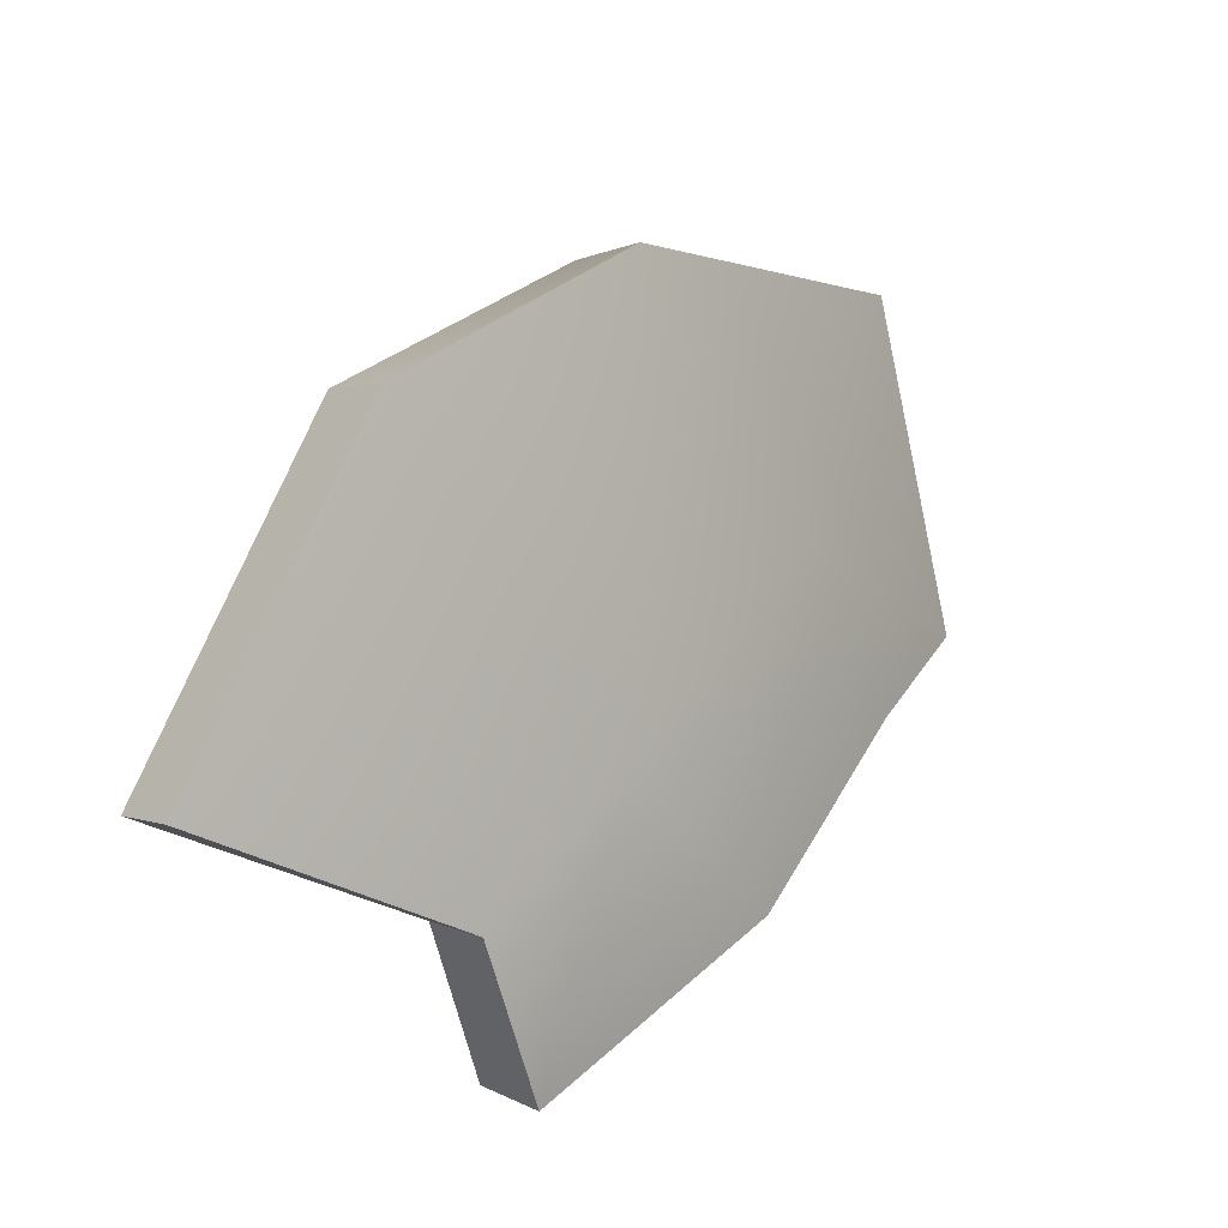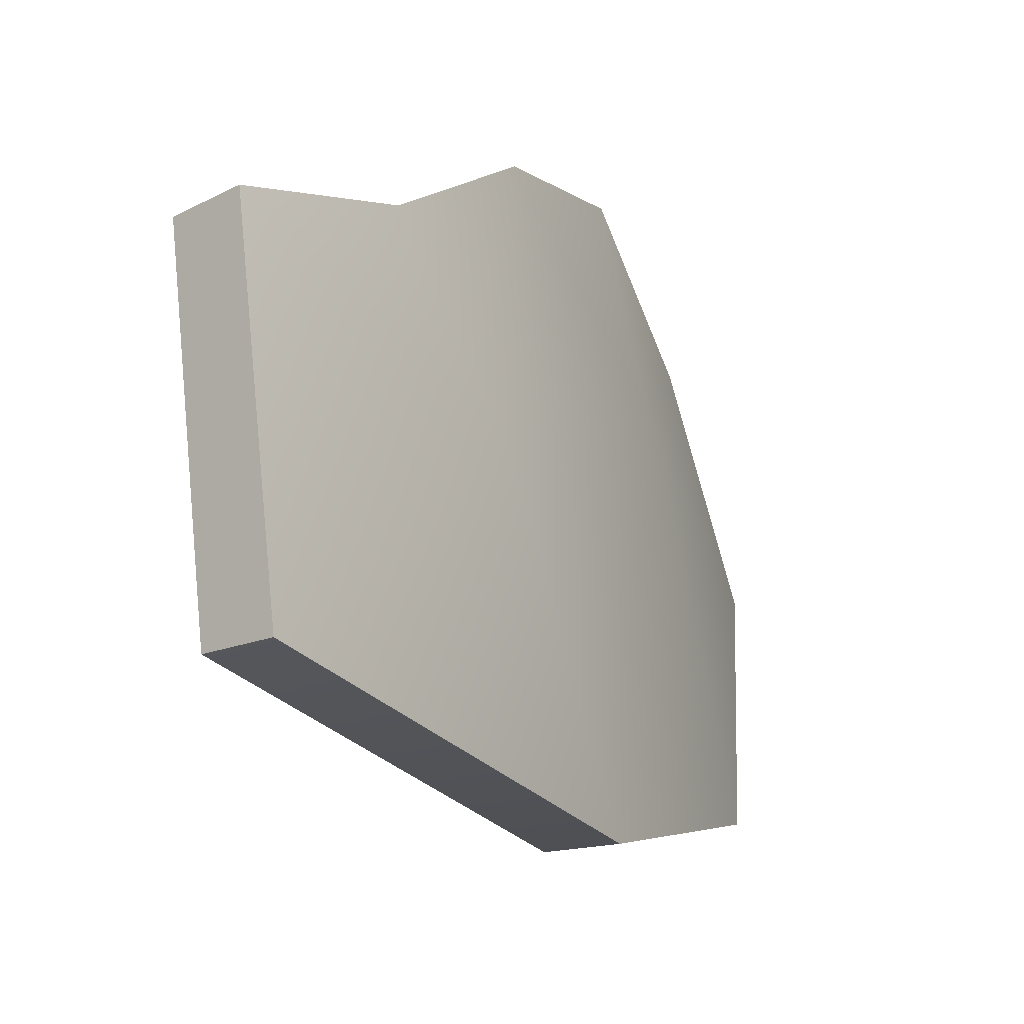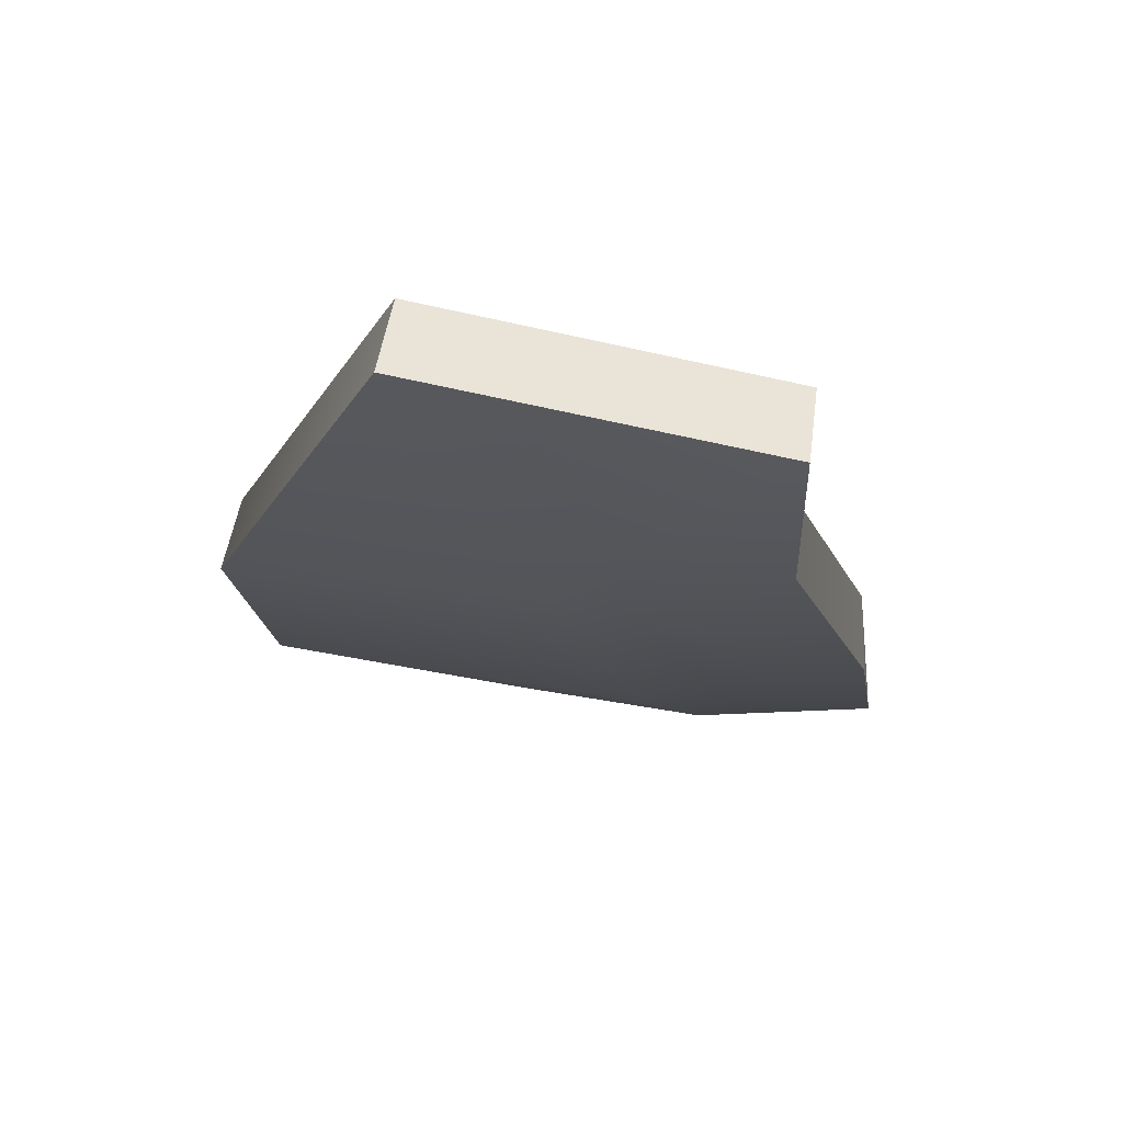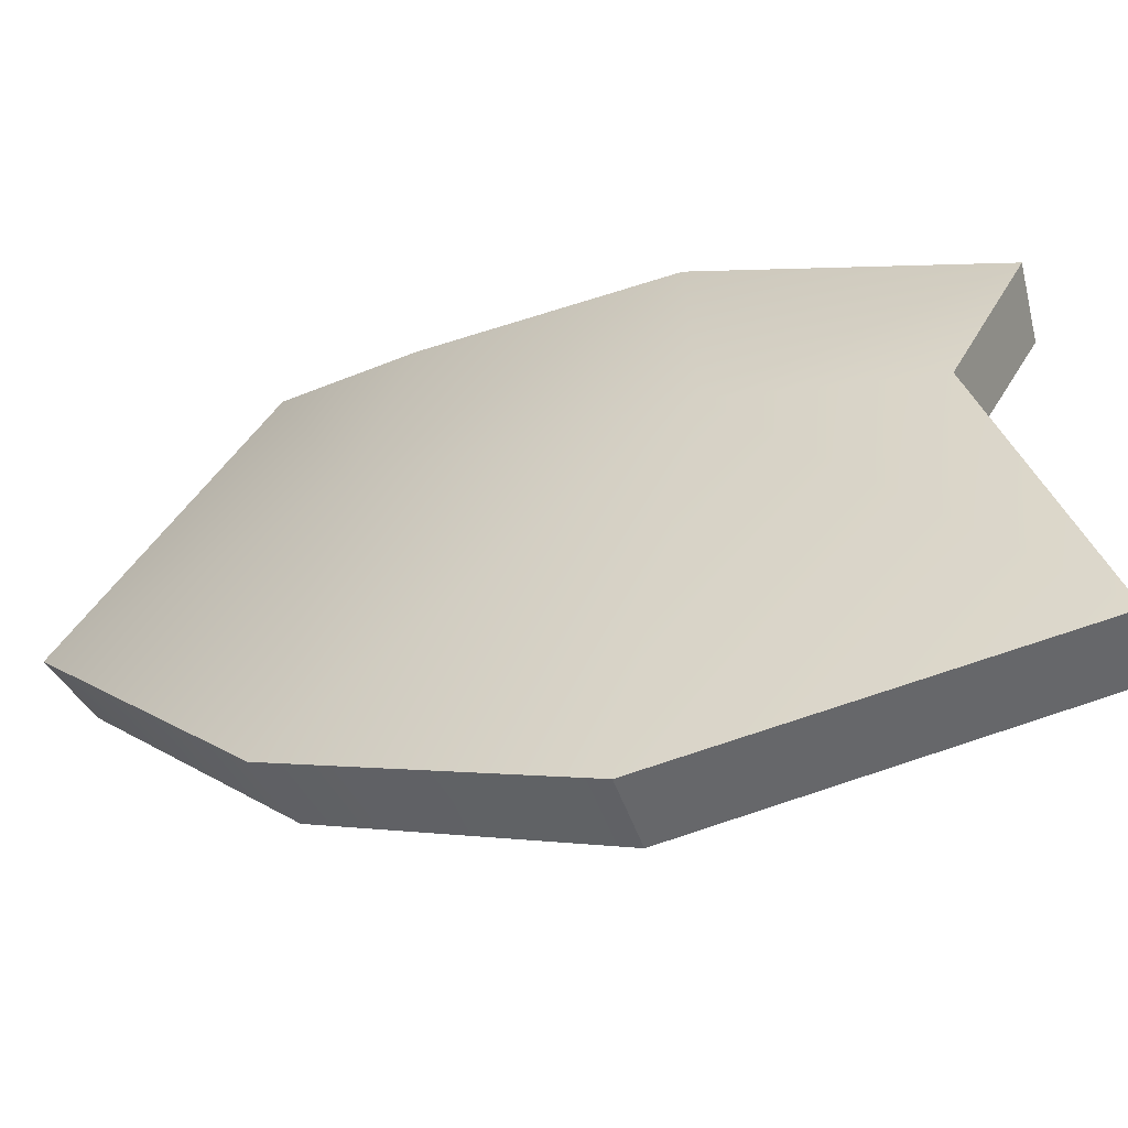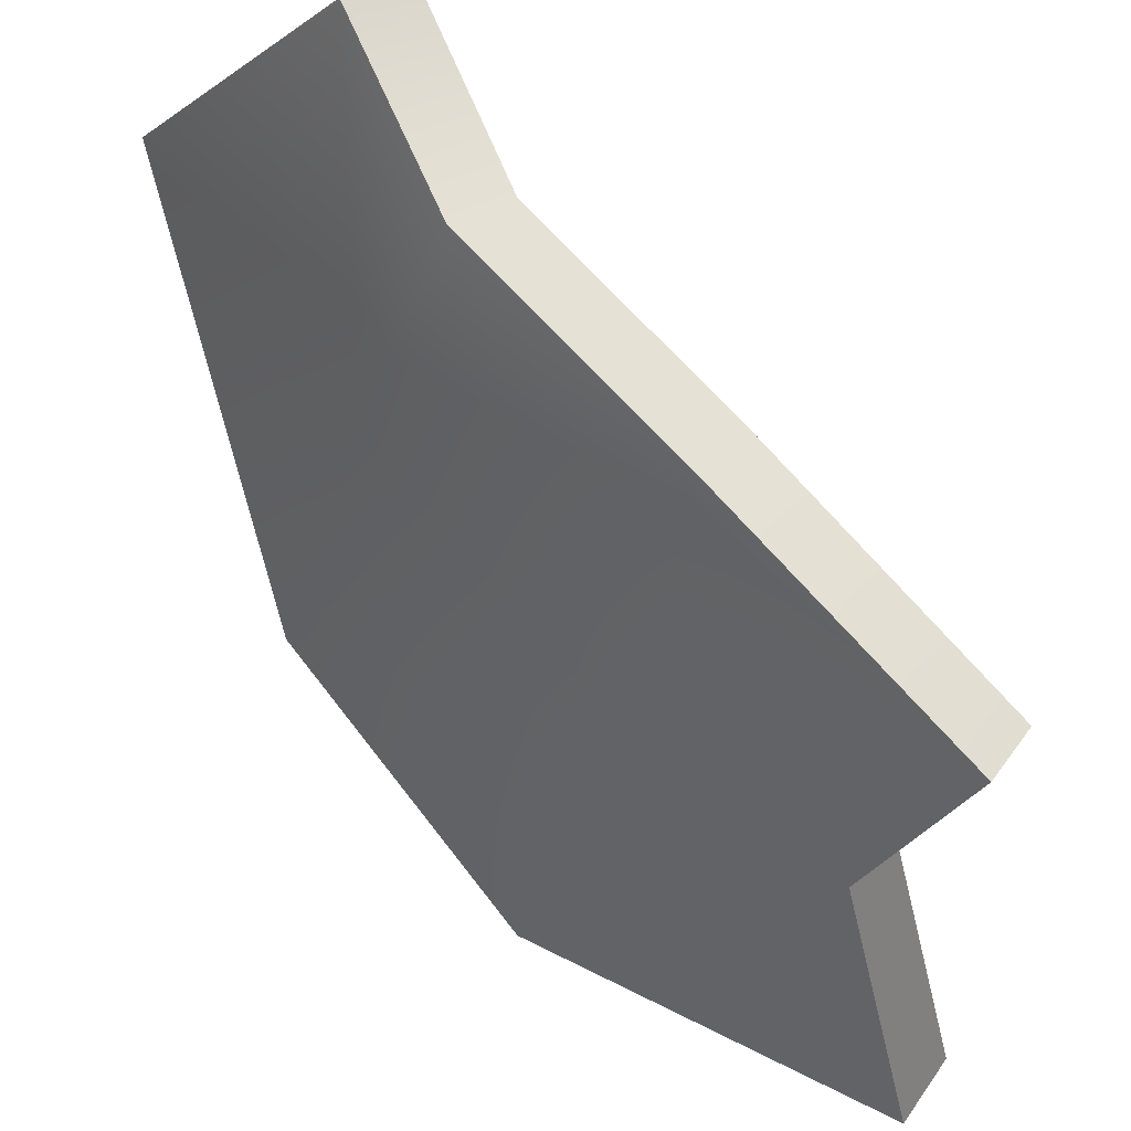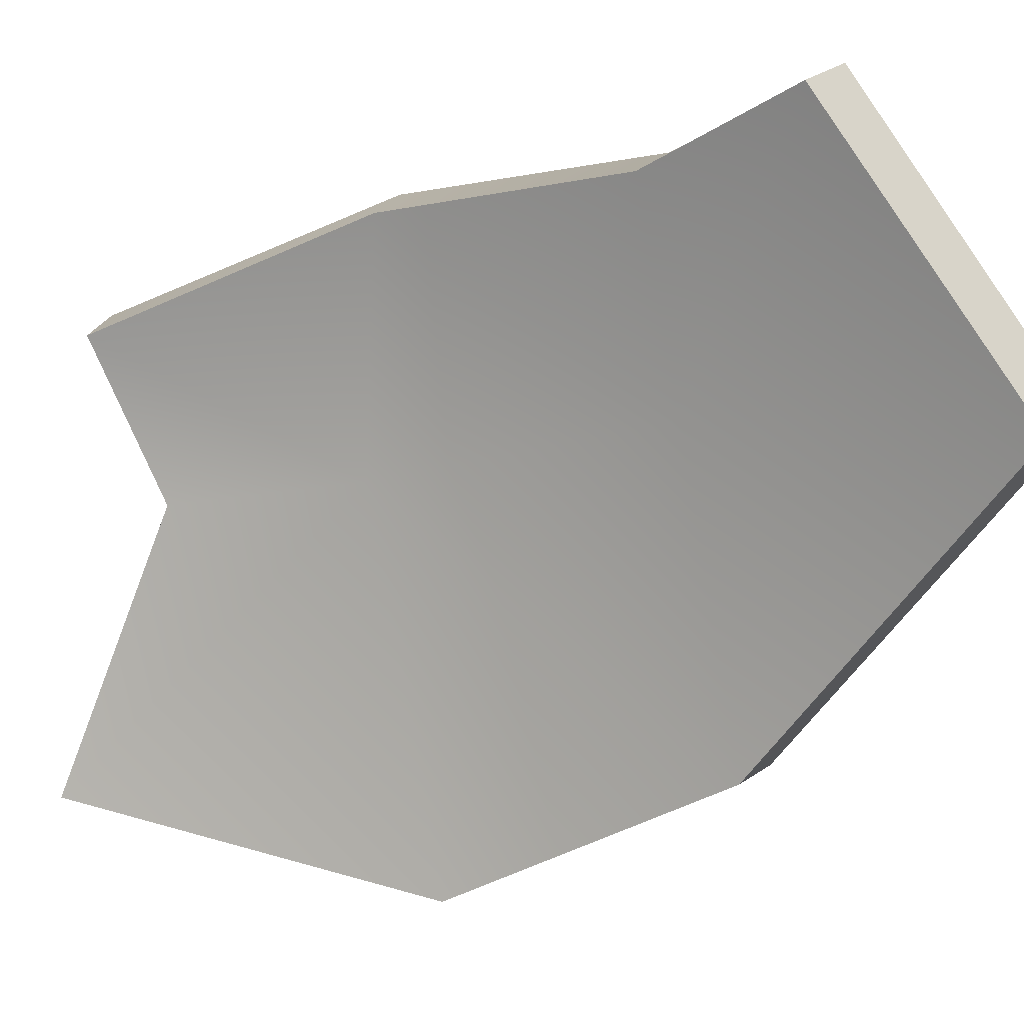
<metadata>
{"format":"obj","ext":"obj","renderer":"f3d","projection":"perspective","resolution":1024,"background":"white","views":[{"elev":-68.8,"azim":43.7,"up":"+Z"},{"elev":16.5,"azim":58.7,"up":"+Y"},{"elev":36.1,"azim":125.5,"up":"+Z"},{"elev":-33.9,"azim":155.5,"up":"+Y"},{"elev":67.5,"azim":175.2,"up":"+Y"},{"elev":-8.2,"azim":-27.5,"up":"+Y"}]}
</metadata>
<code>
g shard94
v -0.02378 0.08048 -0.01518
v -0.0774 0.05598 -0.0759
v -0.01097 0.01725 -0.04672
v -0.05233 0.01263 -0.08247
v -0.06715 -0.06288 -0.1171
v 0.01655 -0.08948 -0.05846
v 0.01655 -0.08948 -0.05846
v 0.06658 -0.06074 0.01153
v -0.01097 0.01725 -0.04672
v 0.04251 0.02667 0.02496
v 0.08867 0.01345 0.109
v -0.02378 0.08048 -0.01518
v 0.03875 0.09445 0.08975
v 0.02056 0.08288 0.04213
v -0.03643 0.07146 -0.002716
v -0.02405 0.01028 -0.03329
v -0.08867 0.04704 -0.06201
v -0.06419 0.006087 -0.06794
v -0.07945 -0.06745 -0.102
v 0.00318 -0.09445 -0.04456
v 0.00318 -0.09445 -0.04456
v -0.02405 0.01028 -0.03329
v 0.05071 -0.06634 0.02205
v 0.02686 0.01924 0.03495
v 0.07188 0.006262 0.1171
v -0.03643 0.07146 -0.002716
v 0.0225 0.08591 0.09769
v 0.005549 0.07407 0.05181
v -0.08867 0.04704 -0.06201
v -0.0774 0.05598 -0.0759
v -0.02378 0.08048 -0.01518
v -0.03643 0.07146 -0.002716
v -0.06419 0.006087 -0.06794
v -0.05233 0.01263 -0.08247
v -0.0774 0.05598 -0.0759
v -0.08867 0.04704 -0.06201
v -0.07945 -0.06745 -0.102
v -0.06715 -0.06288 -0.1171
v -0.05233 0.01263 -0.08247
v -0.06419 0.006087 -0.06794
v 0.00318 -0.09445 -0.04456
v 0.01655 -0.08948 -0.05846
v -0.06715 -0.06288 -0.1171
v -0.07945 -0.06745 -0.102
v 0.05071 -0.06634 0.02205
v 0.01655 -0.08948 -0.05846
v 0.00318 -0.09445 -0.04456
v 0.06658 -0.06074 0.01153
v 0.07188 0.006262 0.1171
v 0.08867 0.01345 0.109
v 0.0225 0.08591 0.09769
v 0.03875 0.09445 0.08975
v 0.08867 0.01345 0.109
v 0.07188 0.006262 0.1171
v 0.005549 0.07407 0.05181
v 0.03875 0.09445 0.08975
v 0.0225 0.08591 0.09769
v 0.02056 0.08288 0.04213
v -0.03643 0.07146 -0.002716
v -0.02378 0.08048 -0.01518
g shard94_0
f 3 2 1
f 3 4 2
f 3 5 4
f 3 6 5
f 9 8 7
f 9 10 8
f 8 10 11
f 12 10 9
f 10 13 11
f 12 14 10
f 10 14 13
f 17 16 15
f 18 16 17
f 19 16 18
f 20 16 19
f 23 22 21
f 24 22 23
f 24 23 25
f 24 26 22
f 27 24 25
f 28 26 24
f 28 24 27
f 31 30 29
f 32 31 29
f 35 34 33
f 36 35 33
f 39 38 37
f 40 39 37
f 43 42 41
f 44 43 41
f 47 46 45
f 46 48 45
f 45 48 49
f 48 50 49
f 53 52 51
f 54 53 51
f 57 56 55
f 56 58 55
f 55 58 59
f 58 60 59

</code>
